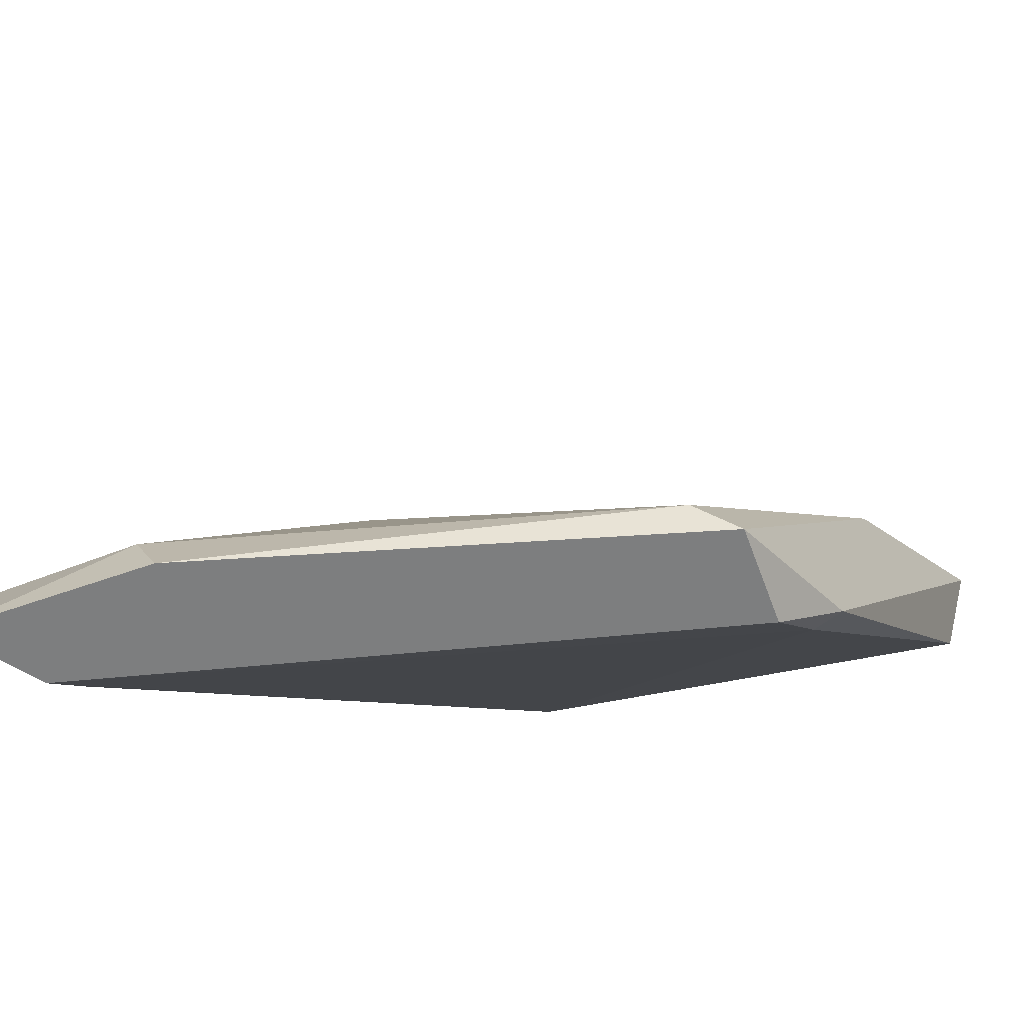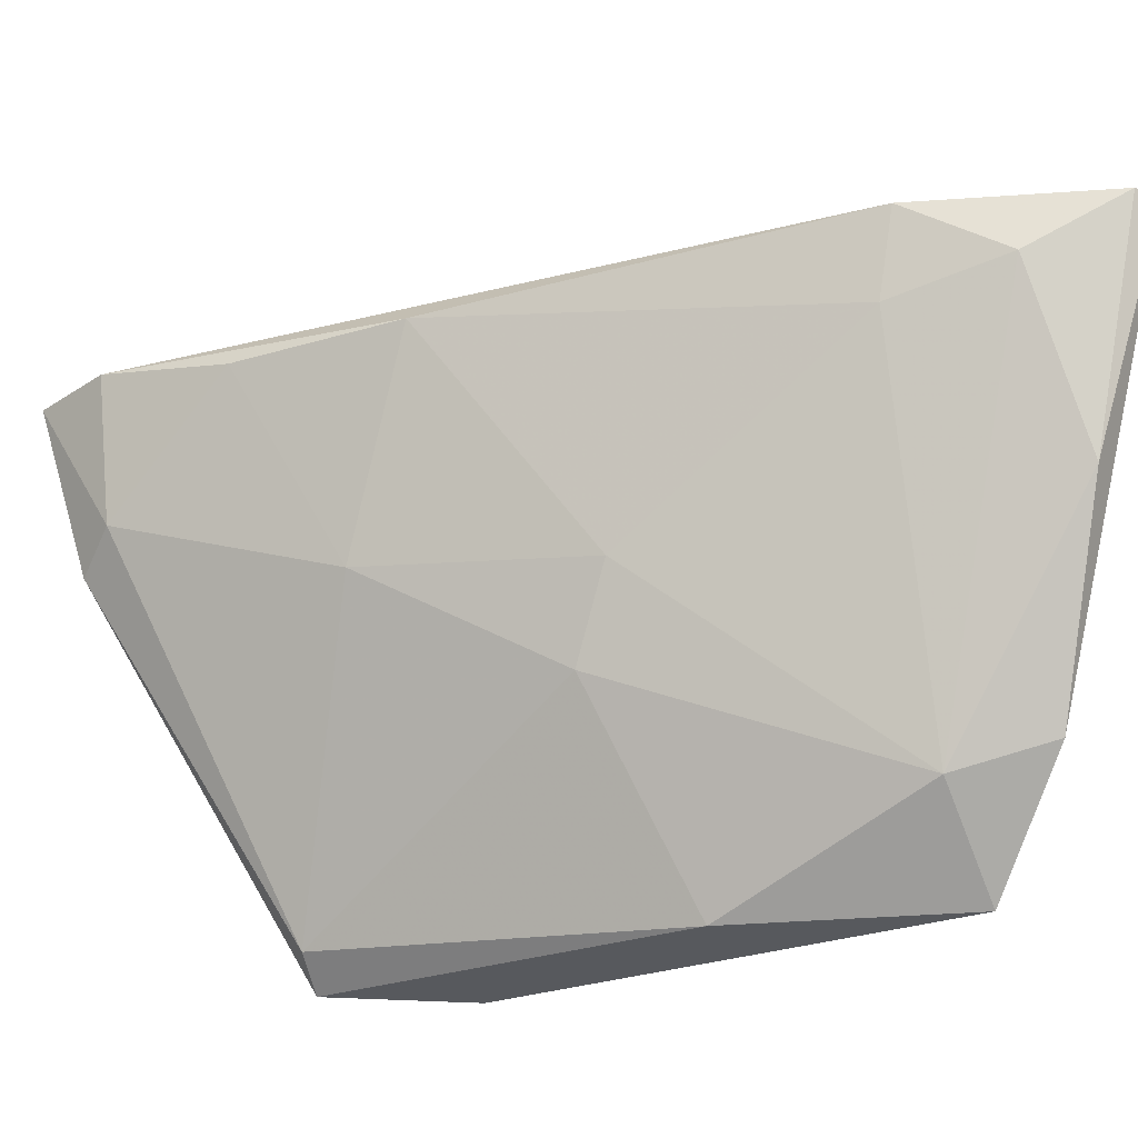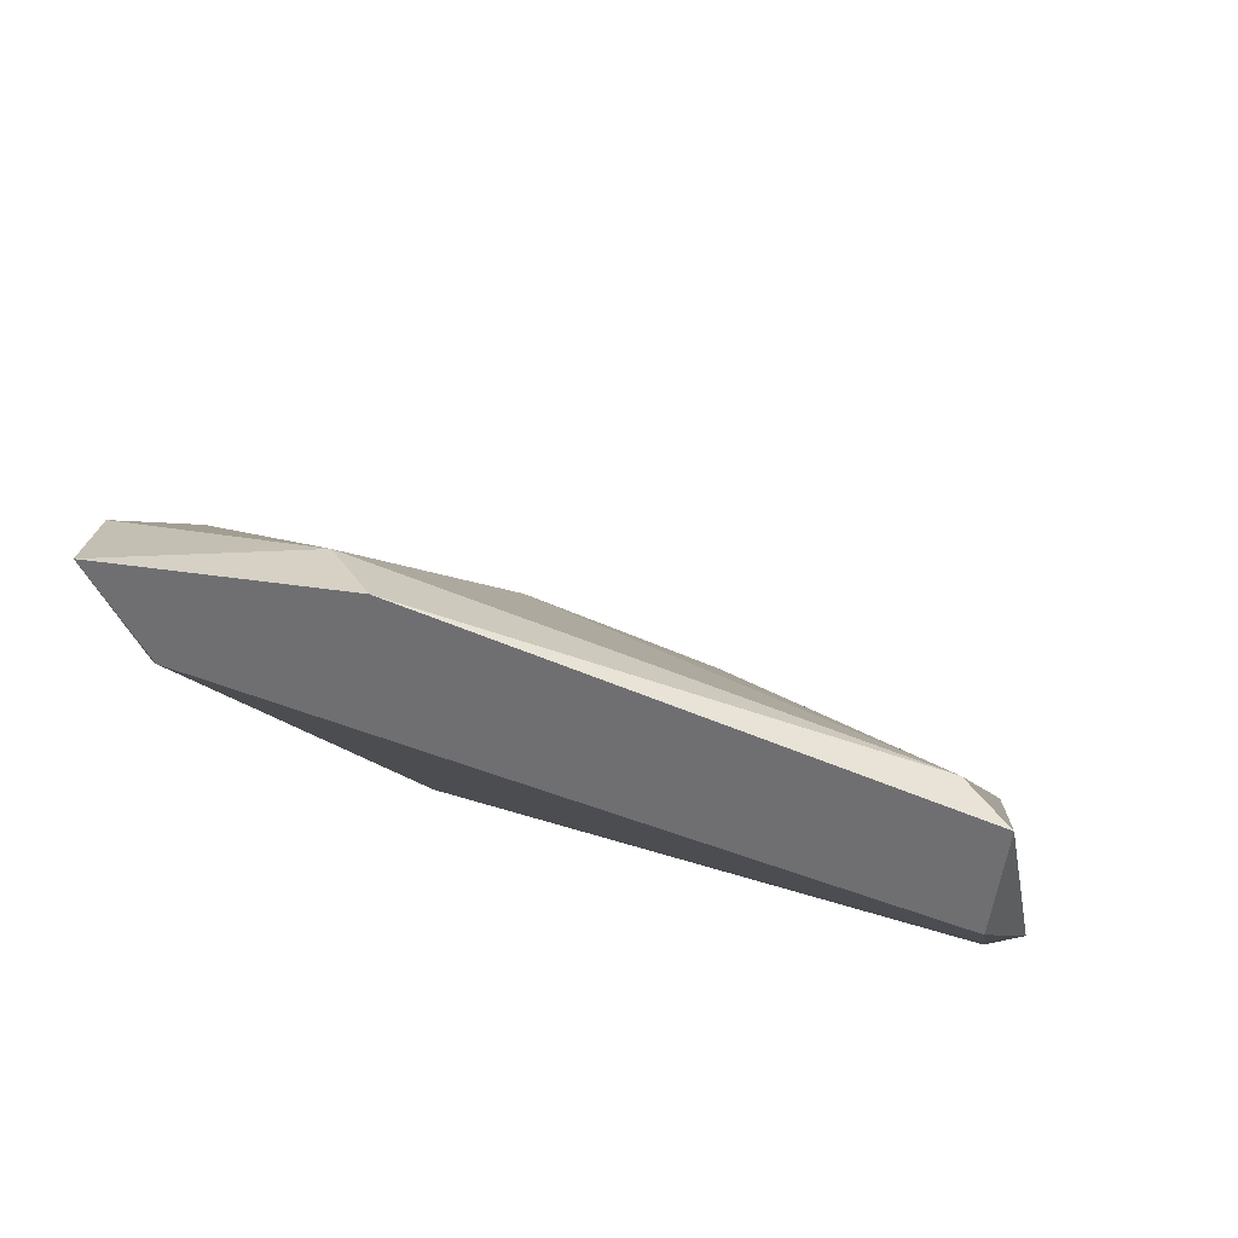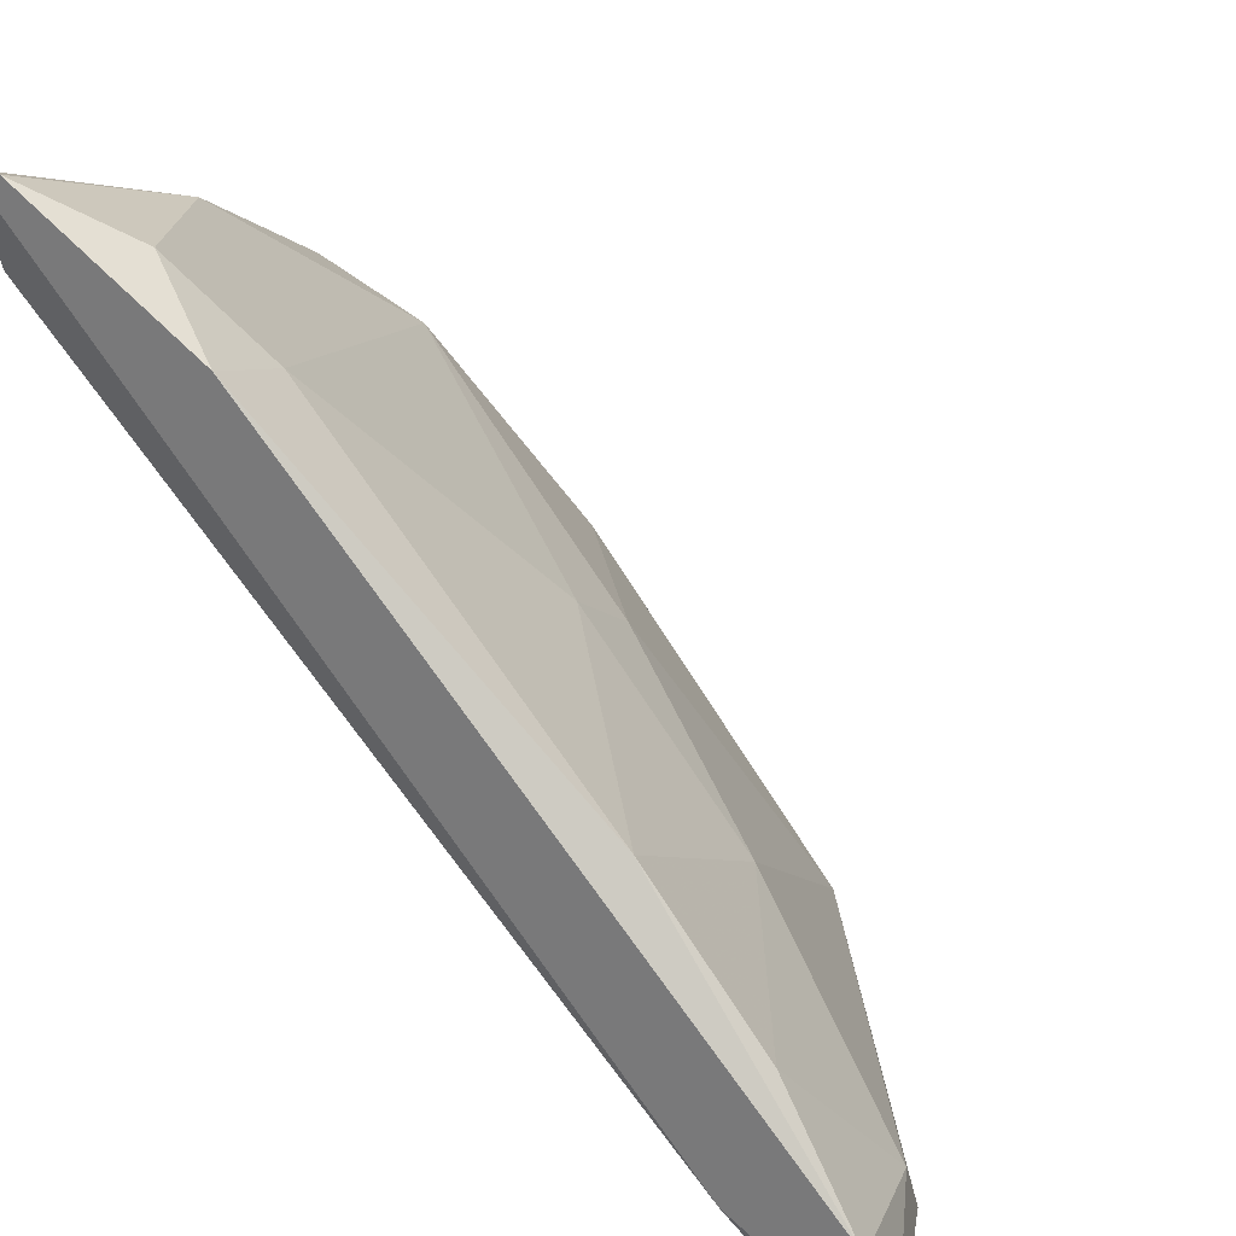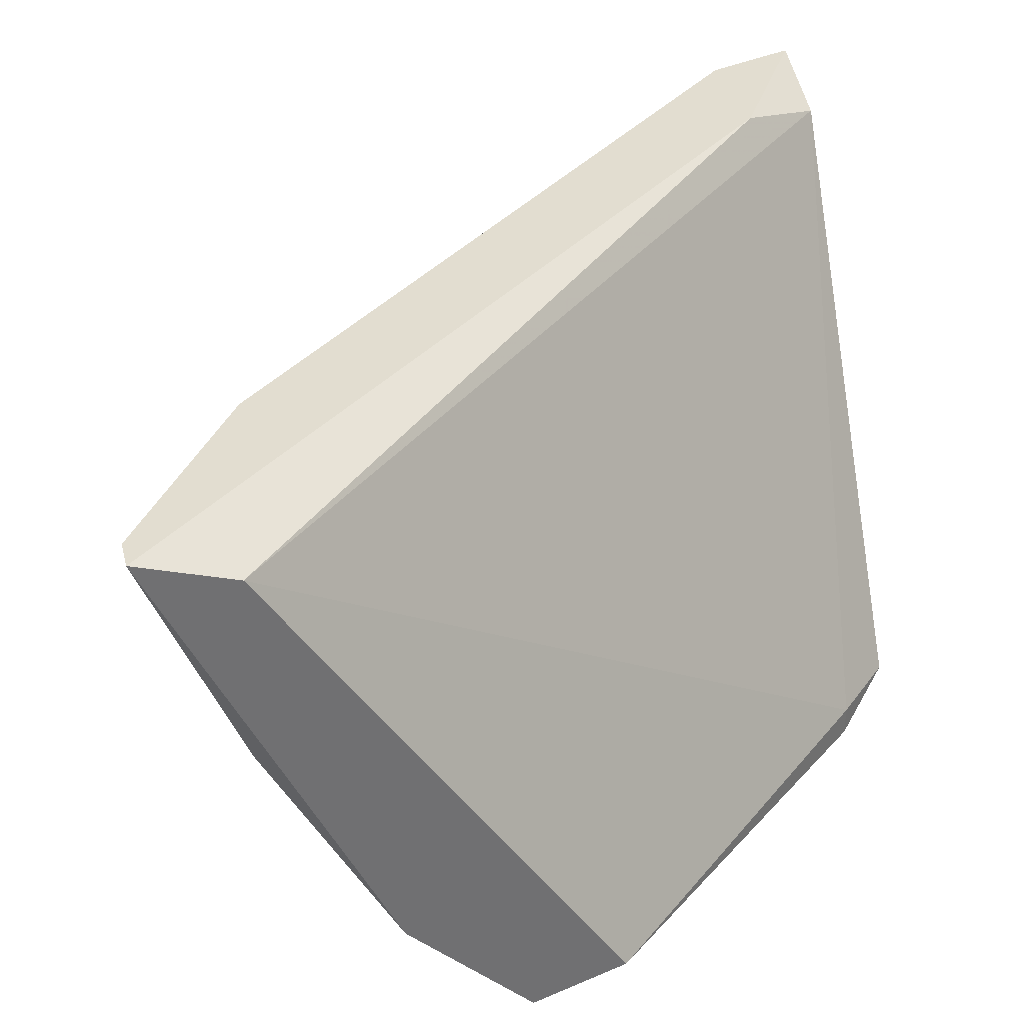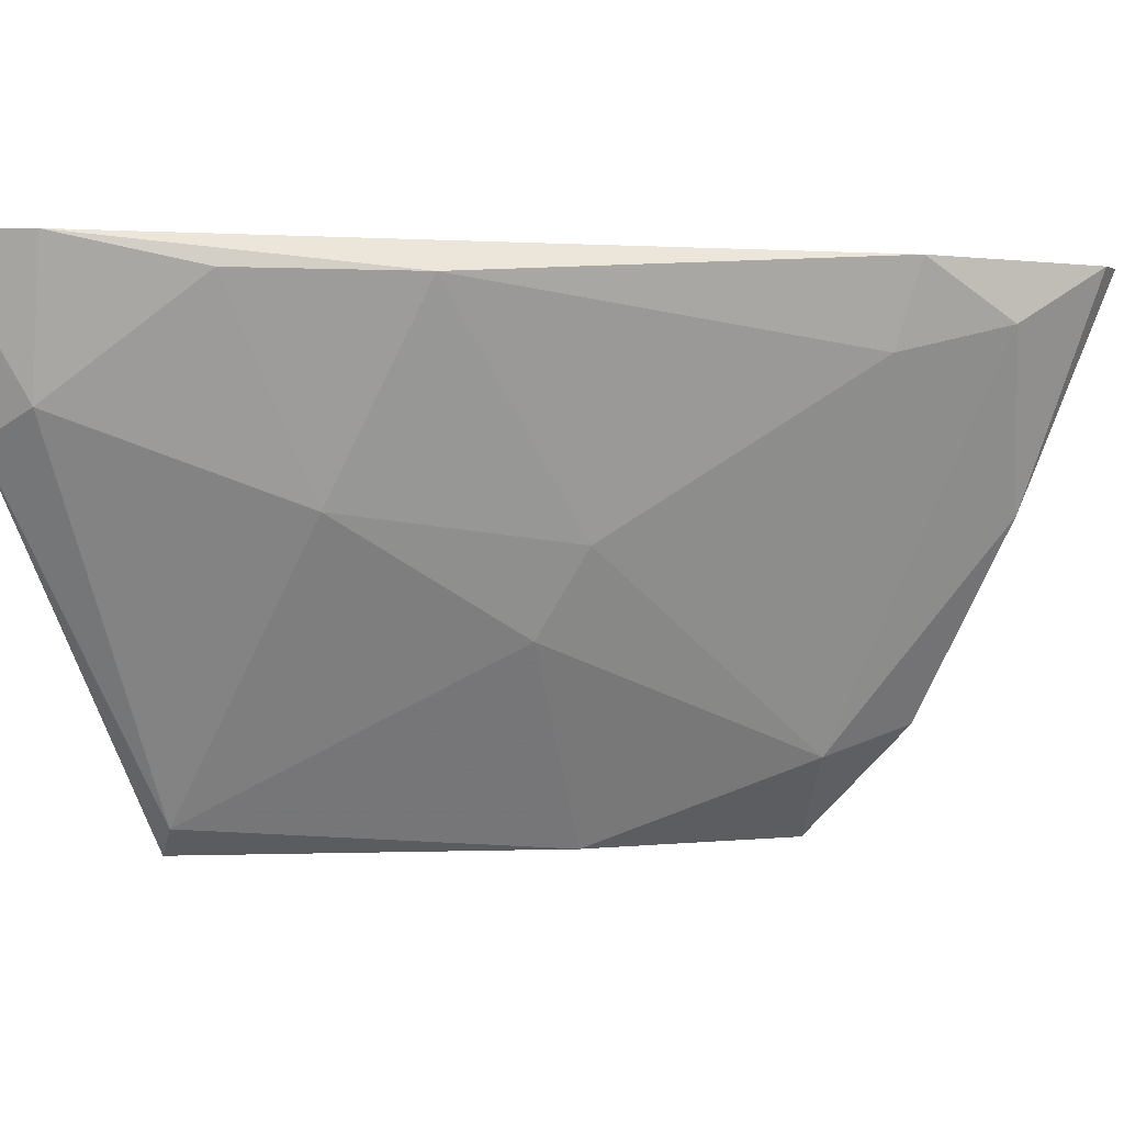
<metadata>
{"format":"obj","ext":"obj","renderer":"f3d","projection":"perspective","resolution":1024,"background":"white","views":[{"elev":-59.3,"azim":-51.4,"up":"+Z"},{"elev":-29.6,"azim":-27.8,"up":"+Y"},{"elev":-54.7,"azim":-79.9,"up":"+Z"},{"elev":27.0,"azim":-151.8,"up":"+Z"},{"elev":35.3,"azim":76.2,"up":"+Y"},{"elev":0.2,"azim":-62.3,"up":"+Y"}]}
</metadata>
<code>
v -0.001134 -0.01283 0.009983
v 0.0033 -0.009349 0.01759
v 0.0033 -0.006813 0.01854
v -0.003036 -0.006813 0.01093
v -0.004303 -0.006813 0.01093
v -0.001451 -0.01252 0.0103
v -0.003353 -0.007132 0.0122
v 0.003618 -0.01157 0.01632
v 0.003618 -0.007132 0.01759
v 0.003618 -0.01252 0.0141
v 0.003618 -0.006813 0.01854
v 0.003618 -0.01283 0.01505
v 0.000449 -0.01252 0.01062
v 0.000449 -0.01283 0.01062
v -0.002085 -0.009349 0.01252
v -0.002085 -0.007132 0.01379
v -0.000185 -0.009666 0.01442
v -0.000185 -0.01061 0.01379
v -0.000185 -0.01252 0.009983
v 0.002667 -0.01188 0.01569
v -0.003669 -0.007132 0.009983
v 0.0014 -0.006813 0.01727
v 0.0014 -0.01283 0.01347
v 0.0014 -0.007765 0.01695
v -0.004621 -0.006813 0.009983
v 0.00235 -0.007448 0.0179
v -0.003986 -0.008399 0.01062
v -0.003986 -0.008716 0.009983
f 23 6 1
f 1 6 28
f 12 1 14
f 12 23 1
f 1 19 14
f 25 19 1
f 25 1 28
f 11 3 2
f 3 26 2
f 11 2 8
f 2 20 8
f 26 20 2
f 3 11 25
f 3 25 22
f 26 3 22
f 11 9 4
f 9 21 4
f 25 11 4
f 21 25 4
f 7 16 5
f 27 7 5
f 16 22 5
f 22 25 5
f 25 27 5
f 6 18 15
f 27 6 15
f 18 6 23
f 6 27 28
f 16 7 15
f 7 27 15
f 12 11 8
f 20 12 8
f 9 12 10
f 9 10 13
f 11 12 9
f 21 9 13
f 10 12 14
f 10 14 13
f 12 20 23
f 14 19 13
f 19 21 13
f 16 15 17
f 15 18 17
f 16 17 24
f 22 16 24
f 18 20 17
f 17 20 24
f 20 18 23
f 21 19 25
f 20 26 24
f 26 22 24
f 27 25 28

</code>
